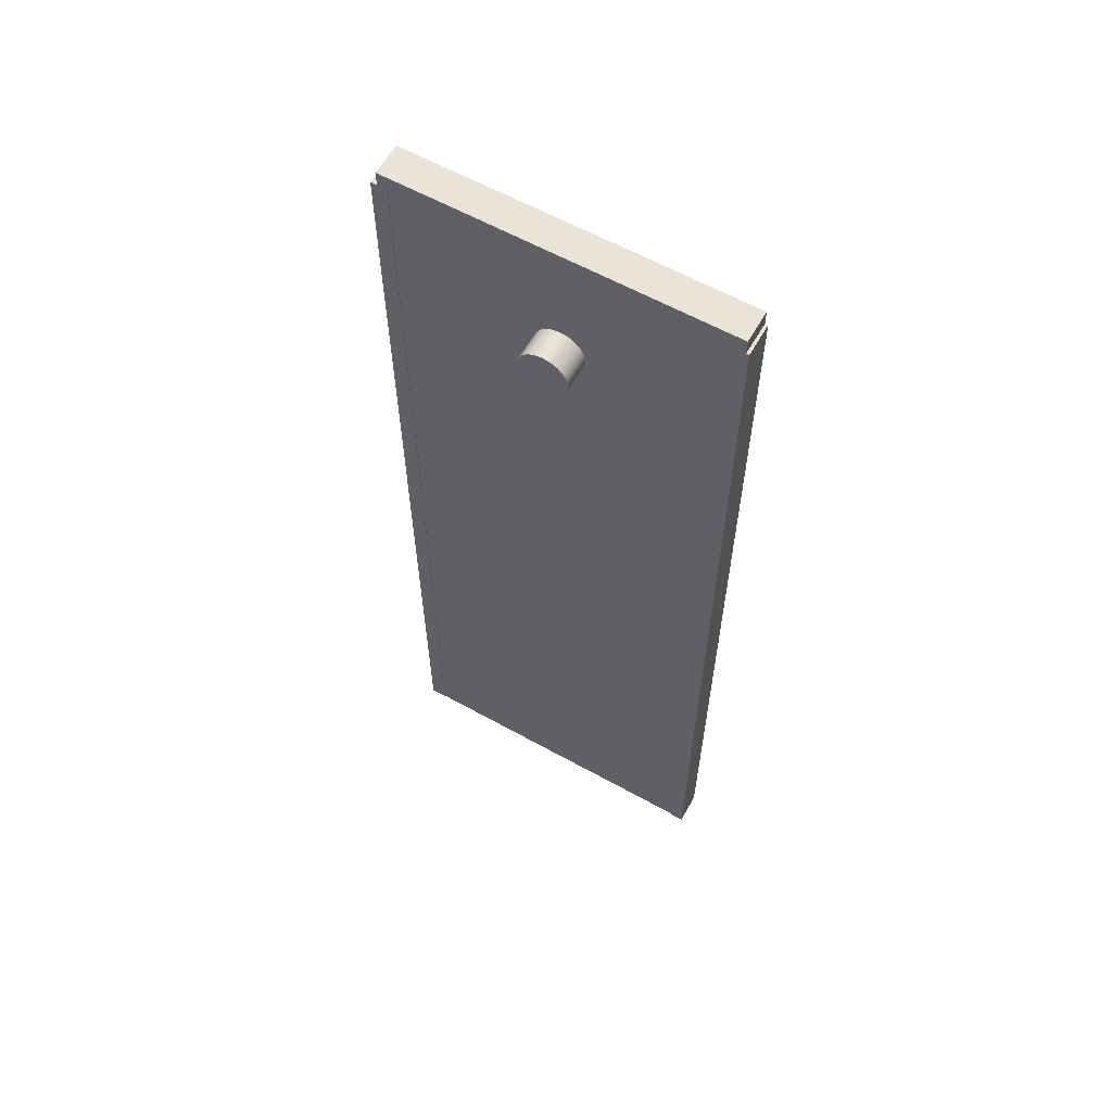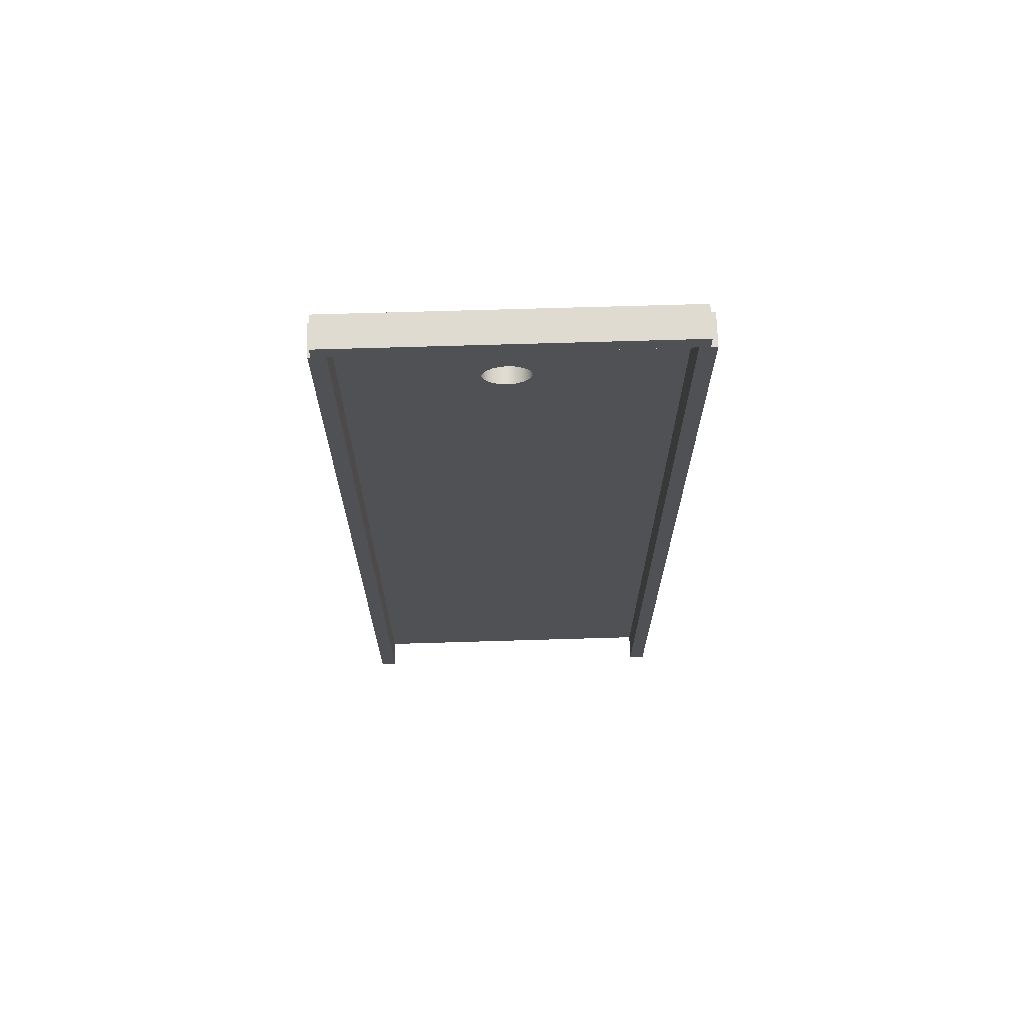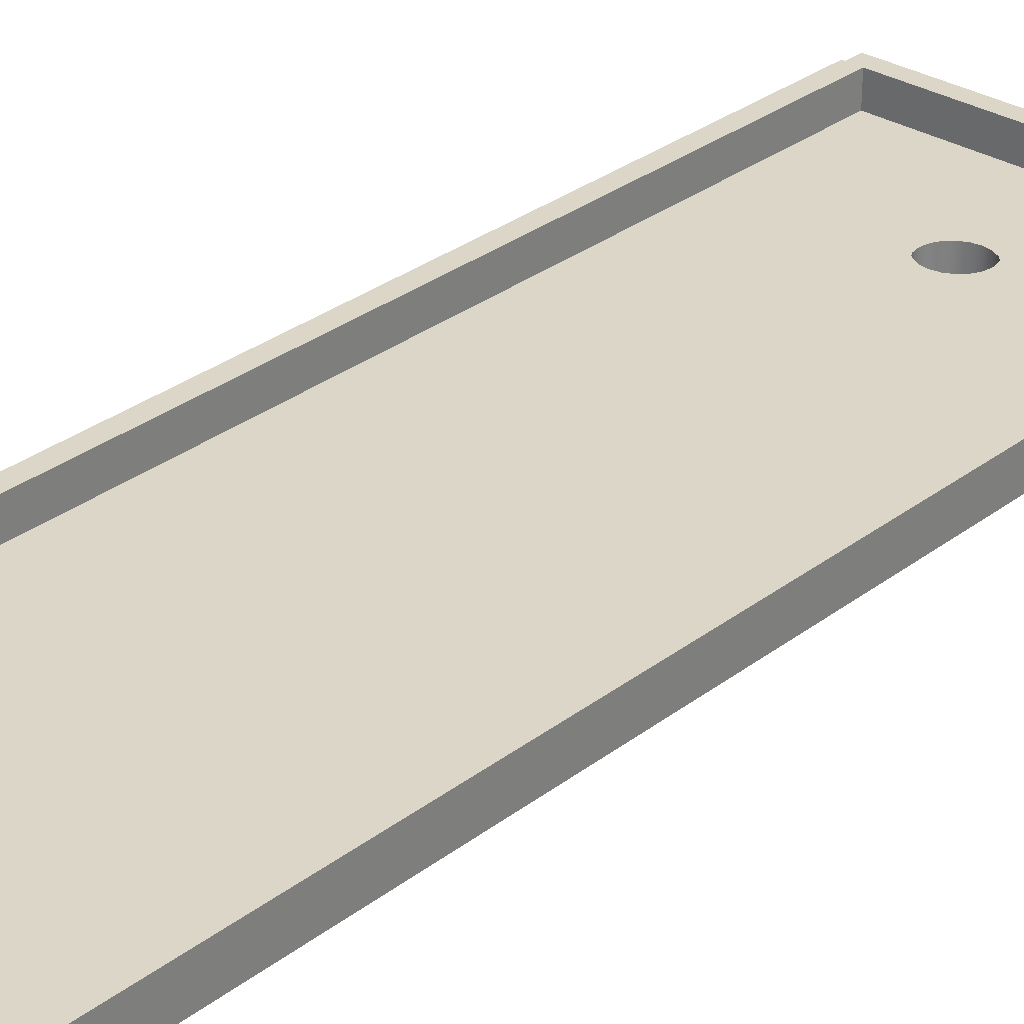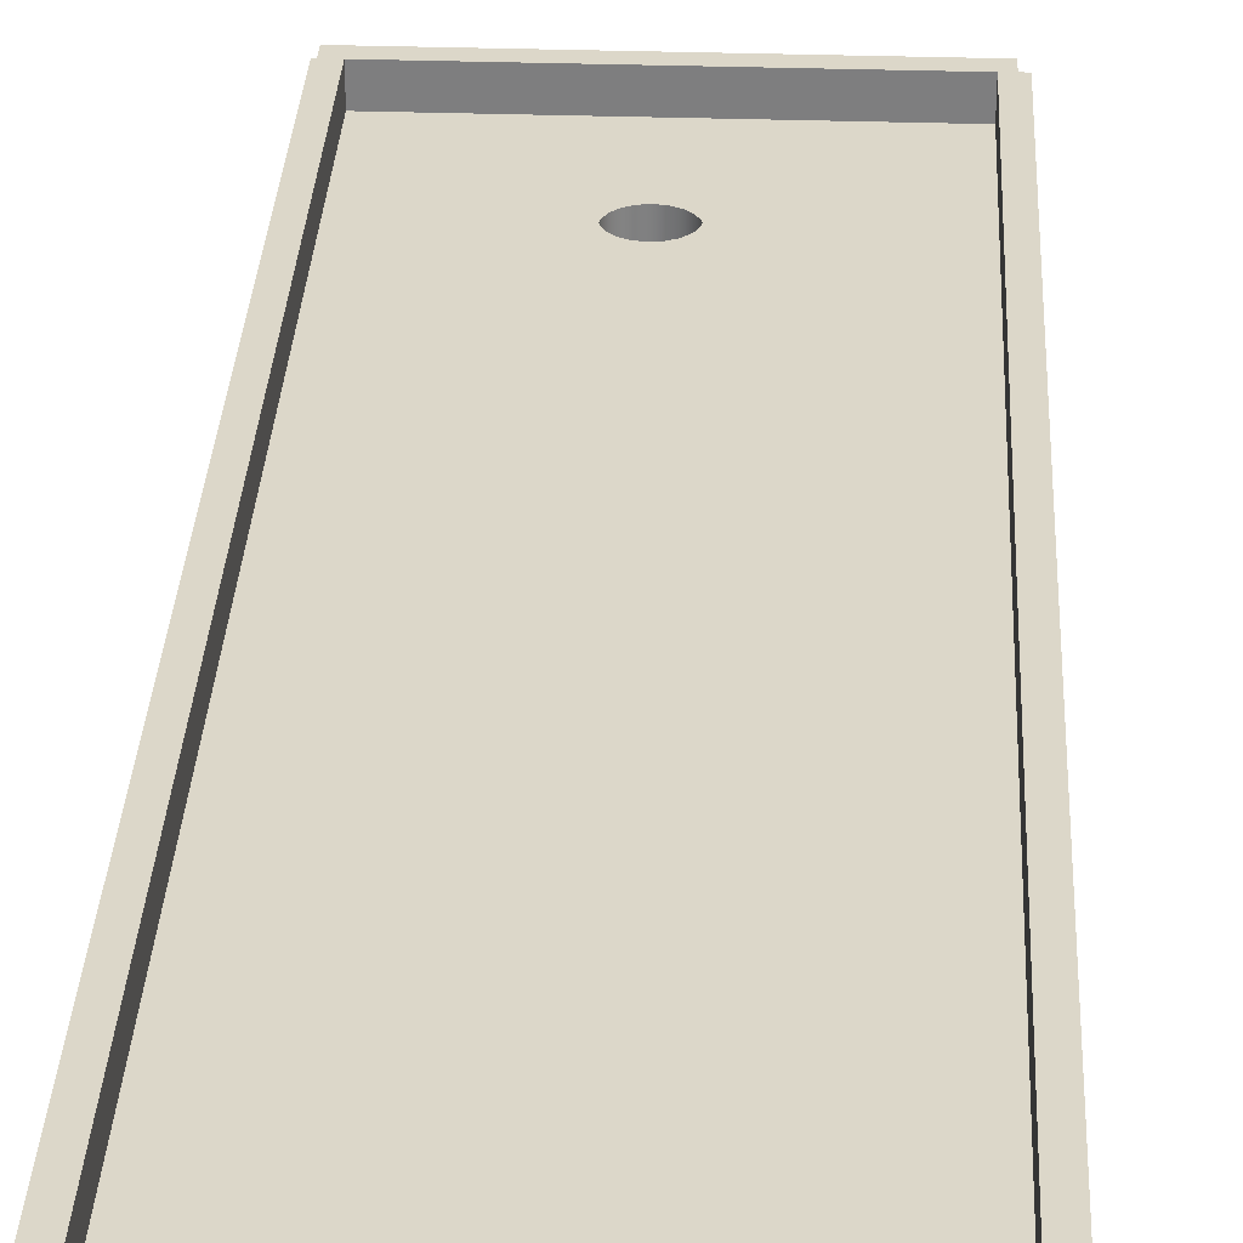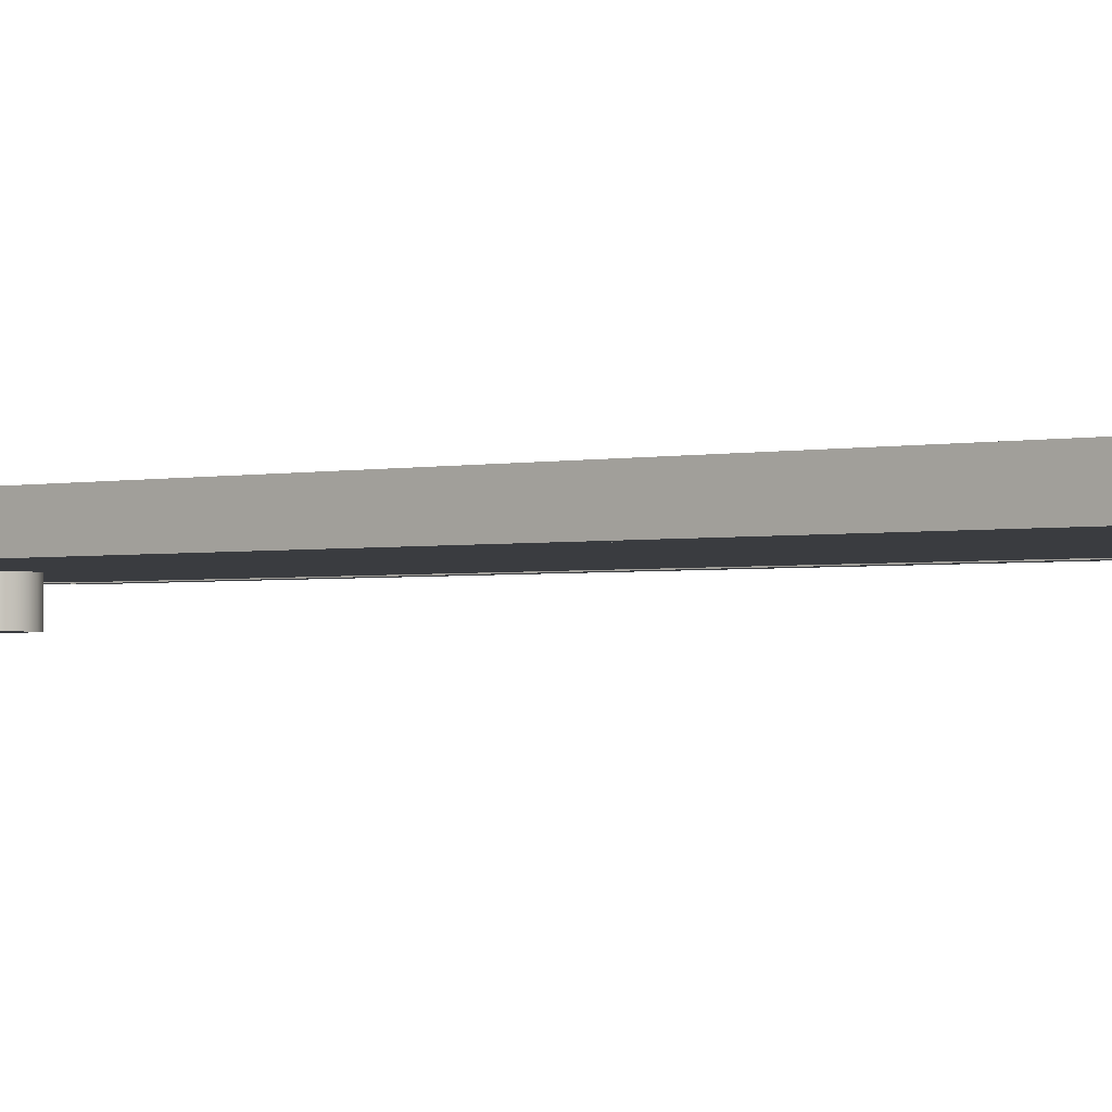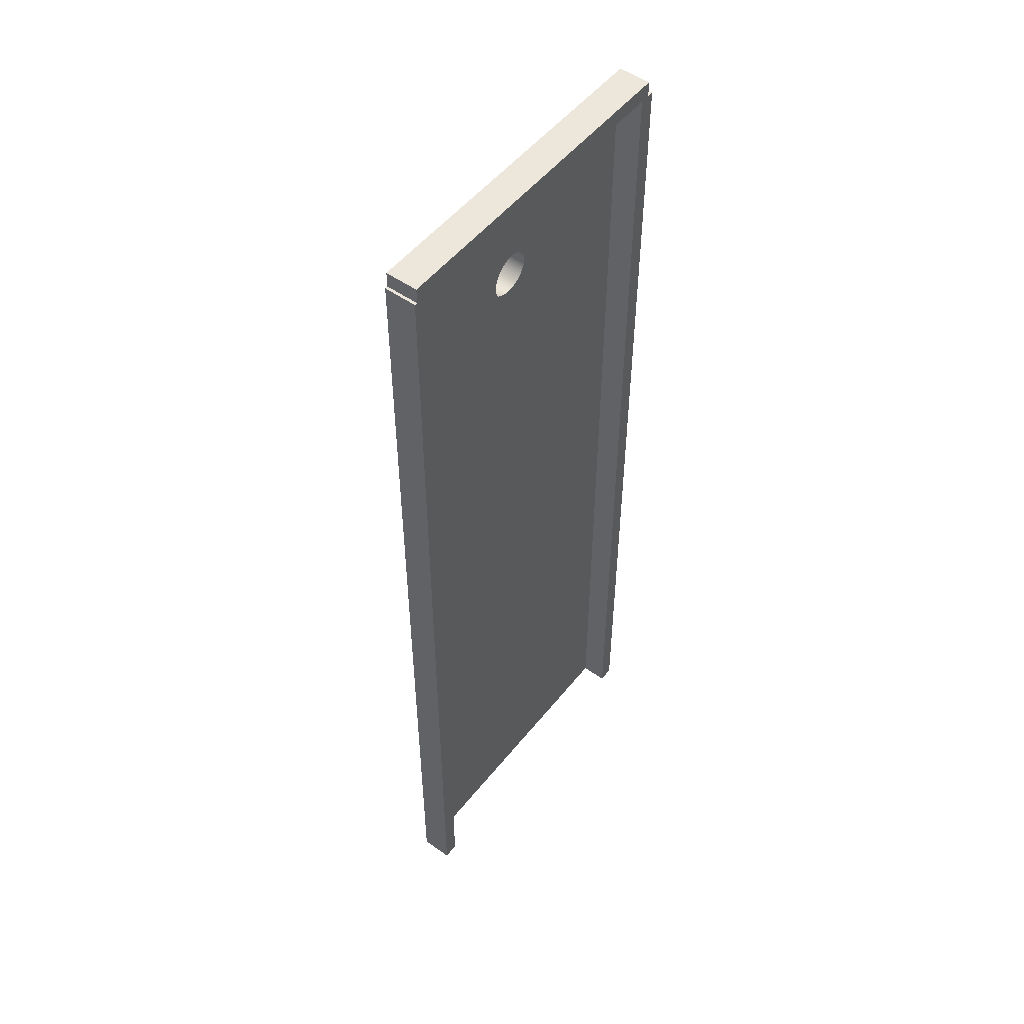
<metadata>
{"format":"obj","ext":"obj","renderer":"f3d","projection":"perspective","resolution":1024,"background":"white","views":[{"elev":61.0,"azim":29.5,"up":"+Z"},{"elev":70.0,"azim":178.3,"up":"+Z"},{"elev":30.2,"azim":-137.9,"up":"+Y"},{"elev":30.3,"azim":-177.2,"up":"+Y"},{"elev":-1.8,"azim":130.3,"up":"+Y"},{"elev":51.8,"azim":127.5,"up":"+Z"}]}
</metadata>
<code>
g default
v 48.99 -0.2185 150
v 53.99 -0.2185 150
v 48.99 9.781 150
v 53.99 9.781 150
v 48.99 9.781 -150
v 53.99 9.781 -150
v 48.99 -0.2185 -150
v 53.99 -0.2185 -150
g LWall
f 1 2 4 3
f 3 4 6 5
f 5 6 8 7
f 7 8 2 1
f 2 8 6 4
f 7 1 3 5
g default
v 53.12 -0.2185 154.9
v 53.12 -0.2185 149.9
v 53.12 9.781 154.9
v 53.12 9.781 149.9
v -51.03 9.781 154.9
v -51.03 9.781 149.9
v -51.03 -0.2185 154.9
v -51.03 -0.2185 149.9
g FarWall
f 9 10 12 11
f 11 12 14 13
f 13 14 16 15
f 15 16 10 9
f 10 16 14 12
f 15 9 11 13
g default
v -53 -0.2185 150
v -48 -0.2185 150
v -53 9.781 150
v -48 9.781 150
v -53 9.781 -150
v -48 9.781 -150
v -53 -0.2185 -150
v -48 -0.2185 -150
g RWall
f 17 18 20 19
f 19 20 22 21
f 21 22 24 23
f 23 24 18 17
f 18 24 22 20
f 23 17 19 21
g default
v 50 -0 150
v 50 0 -150
v 50 1.336 -150
v 50 1.336 150
v -4.348 -9.204 110.7
v 1.823 -9.204 115.2
v -2.66 -9.204 109
v -0.5341 -9.204 107.9
v -5.431 -9.204 112.8
v 1.823 -9.204 107.5
v -5.804 -9.204 115.2
v 4.18 -9.204 107.9
v -5.431 -9.204 117.5
v 6.306 -9.204 109
v -4.348 -9.204 119.6
v -2.66 -9.204 121.3
v 7.993 -9.204 110.7
v -0.5341 -9.204 122.4
v 9.076 -9.204 112.8
v 1.823 -9.204 122.8
v 9.45 -9.204 115.2
v 4.18 -9.204 122.4
v 9.076 -9.204 117.5
v 7.993 -9.204 119.6
v 6.306 -9.204 121.3
v -2.66 -0 109
v -4.348 -0 110.7
v -0.5341 -0 107.9
v -5.431 -0 112.8
v 1.823 -0 107.5
v -5.804 -0 115.2
v 4.18 -0 107.9
v -5.431 -0 117.5
v 6.306 -0 109
v -4.348 -0 119.6
v -2.66 -0 121.3
v 7.993 -0 110.7
v -0.5341 -0 122.4
v 9.076 -0 112.8
v 1.823 -0 122.8
v 9.45 -0 115.2
v 4.18 -0 122.4
v 9.076 -0 117.5
v 7.993 -0 119.6
v 6.306 -0 121.3
v -50 -0 150
v -50 1.336 150
v -50 0 -150
v -5.804 1.336 115.2
v -5.431 1.336 112.8
v -4.348 1.336 110.7
v -2.66 1.336 109
v -0.5341 1.336 107.9
v 1.823 1.336 107.5
v 4.18 1.336 107.9
v 6.306 1.336 109
v 7.993 1.336 110.7
v 9.076 1.336 112.8
v 9.45 1.336 115.2
v -50 1.336 -150
v 9.076 1.336 117.5
v 7.993 1.336 119.6
v 6.306 1.336 121.3
v 4.18 1.336 122.4
v 1.823 1.336 122.8
v -0.5341 1.336 122.4
v -2.66 1.336 121.3
v -4.348 1.336 119.6
v -5.431 1.336 117.5
g Green
f 25 26 28
f 28 26 27
f 29 30 31
f 31 30 32
f 33 30 29
f 32 30 34
f 35 30 33
f 34 30 36
f 37 30 35
f 36 30 38
f 39 30 37
f 40 30 39
f 38 30 41
f 42 30 40
f 41 30 43
f 44 30 42
f 43 30 45
f 46 30 44
f 45 30 47
f 47 30 48
f 49 30 46
f 48 30 49
f 31 50 29
f 29 50 51
f 32 52 31
f 31 52 50
f 29 51 33
f 33 51 53
f 34 54 32
f 32 54 52
f 33 53 35
f 35 53 55
f 36 56 34
f 34 56 54
f 35 55 37
f 37 55 57
f 38 58 36
f 36 58 56
f 37 57 39
f 39 57 59
f 39 59 40
f 40 59 60
f 41 61 38
f 38 61 58
f 40 60 42
f 42 60 62
f 43 63 41
f 41 63 61
f 42 62 44
f 44 62 64
f 45 65 43
f 43 65 63
f 44 64 46
f 46 64 66
f 47 67 45
f 45 67 65
f 48 68 47
f 47 68 67
f 46 66 49
f 49 66 69
f 49 69 48
f 48 69 68
f 70 25 71
f 71 25 28
f 25 26 65
f 65 26 63
f 63 26 61
f 70 55 72
f 55 53 72
f 53 51 72
f 51 50 72
f 61 26 58
f 50 52 72
f 58 26 56
f 56 26 54
f 52 54 72
f 54 26 72
f 28 27 83
f 83 27 82
f 82 27 81
f 71 73 84
f 73 74 84
f 74 75 84
f 75 76 84
f 81 27 80
f 76 77 84
f 80 27 79
f 79 27 78
f 77 78 84
f 78 27 84
f 65 67 25
f 55 70 57
f 67 68 25
f 57 70 59
f 68 69 25
f 59 70 60
f 69 66 25
f 70 25 60
f 60 25 62
f 62 25 64
f 66 64 25
f 83 85 28
f 73 71 93
f 85 86 28
f 93 71 92
f 86 87 28
f 92 71 91
f 87 88 28
f 71 28 91
f 91 28 90
f 90 28 89
f 88 89 28
f 72 70 84
f 84 70 71
f 26 72 27
f 27 72 84

</code>
